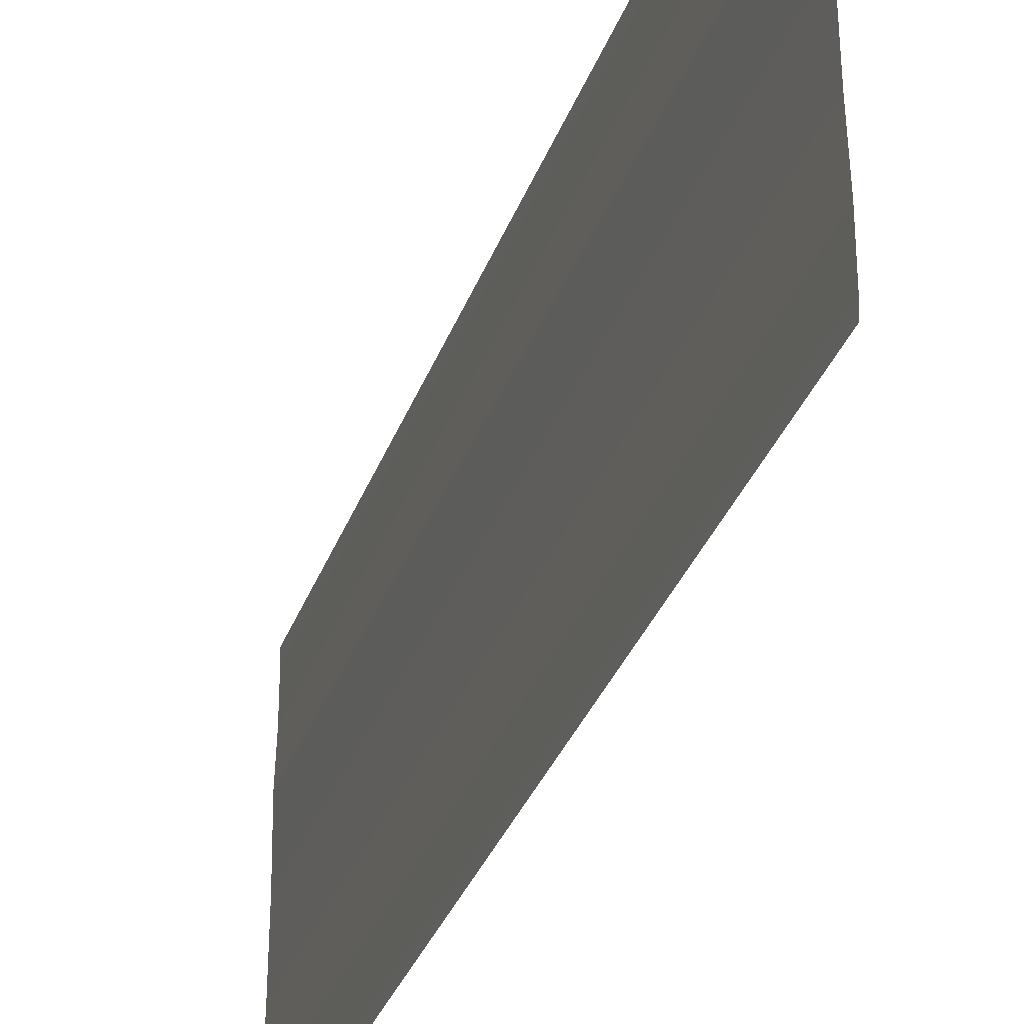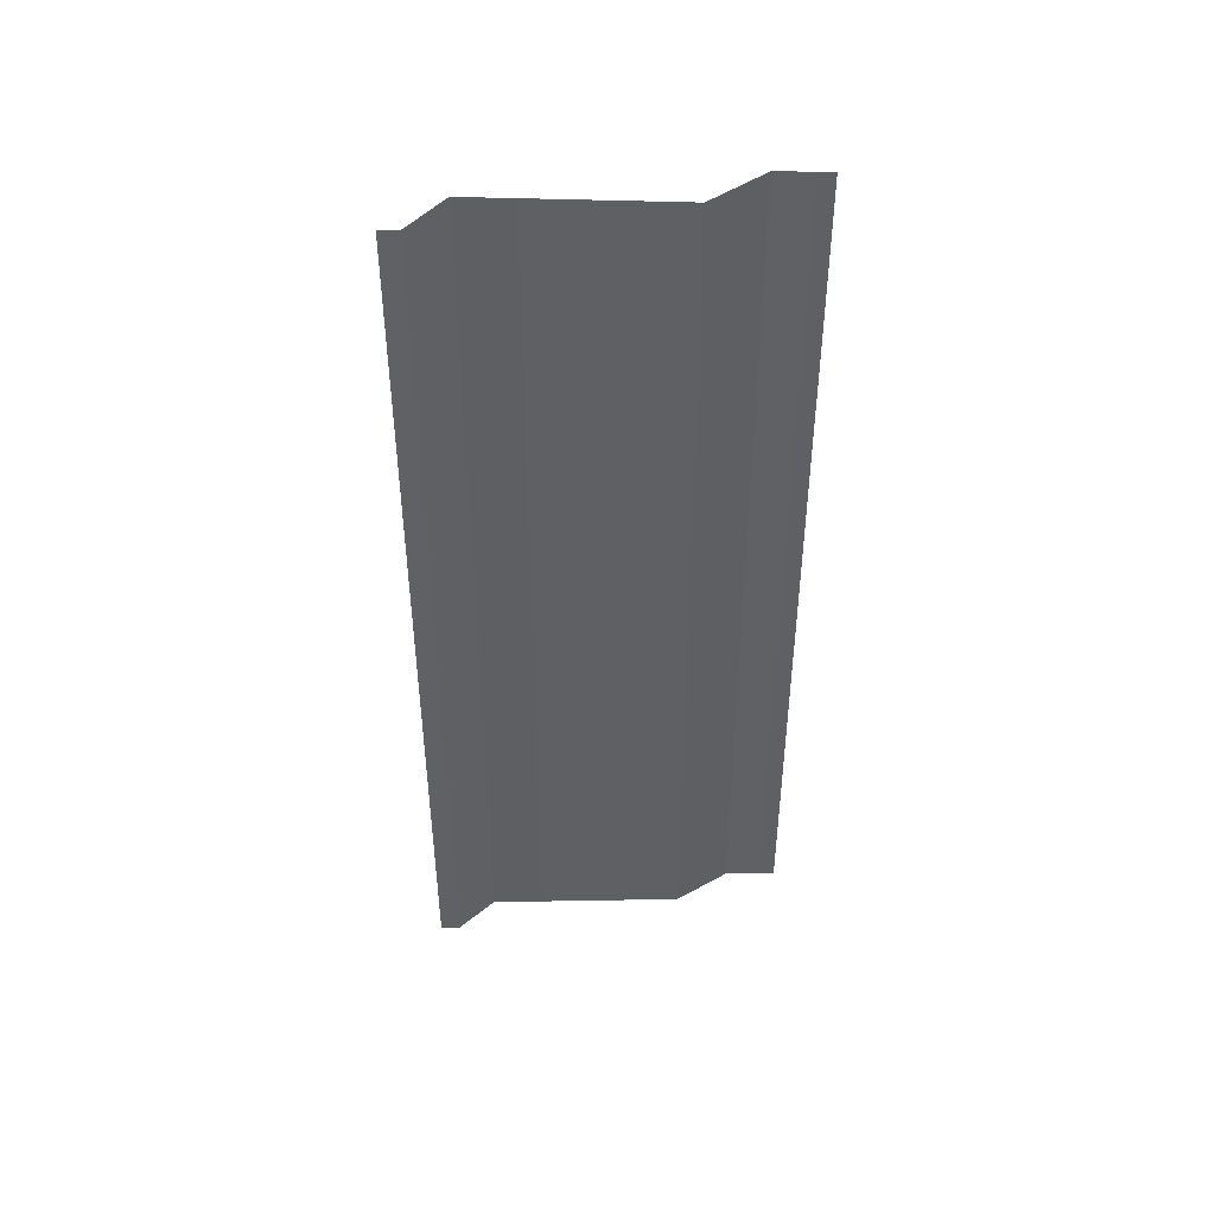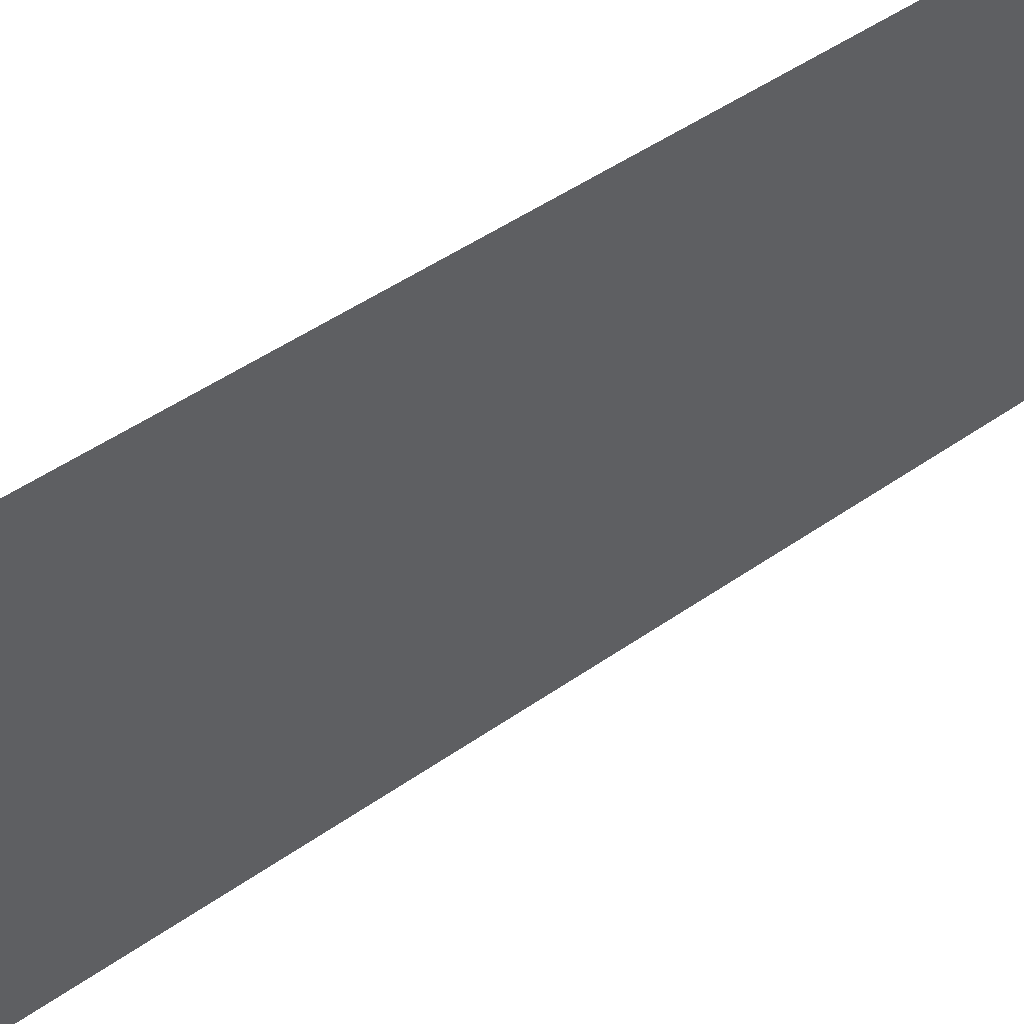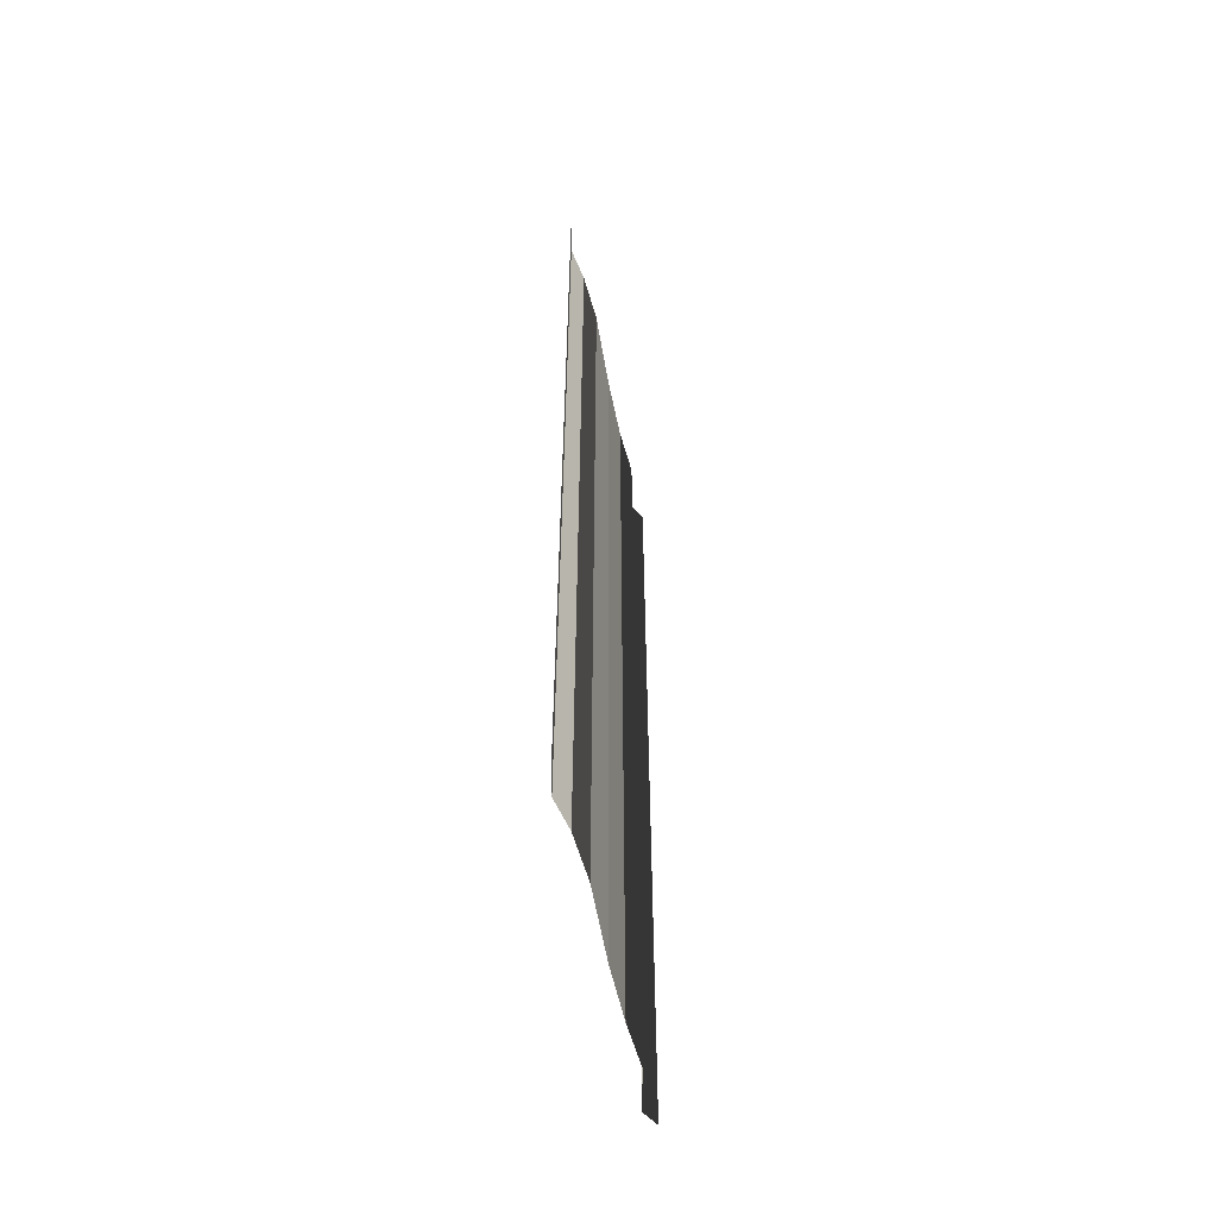
<metadata>
{"format":"obj","ext":"obj","renderer":"f3d","projection":"perspective","resolution":1024,"background":"white","views":[{"elev":-33.5,"azim":162.4,"up":"+Z"},{"elev":42.9,"azim":-99.2,"up":"+Y"},{"elev":46.1,"azim":-129.5,"up":"+Z"},{"elev":-56.0,"azim":12.6,"up":"+Y"}]}
</metadata>
<code>
o 10383
v 2243 1879 13.96
v 2243 1879 13.96
v 2243 1879 13.96
v 2243 1879 13.96
v 2243 1879 13.96
v 2243 1879 13.96
v 2243 1879 13.96
v 2243 1879 13.96
v 2243 1879 13.96
v 2243 1879 13.96
v 2243 1879 13.95
v 2243 1879 13.95
v 2243 1879 13.95
v 2243 1879 13.95
v 2243 1879 13.95
v 2243 1879 13.95
v 2243 1879 13.95
v 2243 1879 13.95
v 2243 1879 13.95
v 2243 1879 13.95
v 2243 1879 13.95
v 2243 1879 13.95
v 2243 1879 13.96
v 2243 1879 13.96
v 2243 1879 13.96
v 2243 1879 13.96
v 2243 1879 13.96
v 2243 1879 13.96
v 2243 1879 13.96
v 2243 1879 13.96
v 2243 1879 13.96
v 2243 1879 13.96
v 2243 1879 13.95
v 2243 1879 13.95
v 2243 1879 13.95
v 2243 1879 13.95
v 2243 1879 13.95
v 2243 1879 13.95
v 2243 1879 13.95
v 2243 1879 13.95
v 2243 1879 13.95
v 2243 1879 13.95
v 2243 1879 13.95
v 2243 1879 13.95
v 2243 1879 13.95
f 1 2 3
f 3 4 5
f 6 4 5
f 7 2 6
f 7 8 6
f 6 9 10
f 11 9 10
f 12 8 11
f 12 13 11
f 11 14 15
f 16 14 15
f 17 13 16
f 17 18 16
f 19 18 20
f 16 21 22
f 20 21 22
f 23 24 25
f 23 26 25
f 25 27 28
f 25 29 30
f 31 29 30
f 32 24 31
f 32 33 31
f 31 34 35
f 36 34 35
f 37 33 36
f 37 38 36
f 36 39 40
f 41 39 40
f 42 38 41
f 42 43 41
f 41 44 45

</code>
